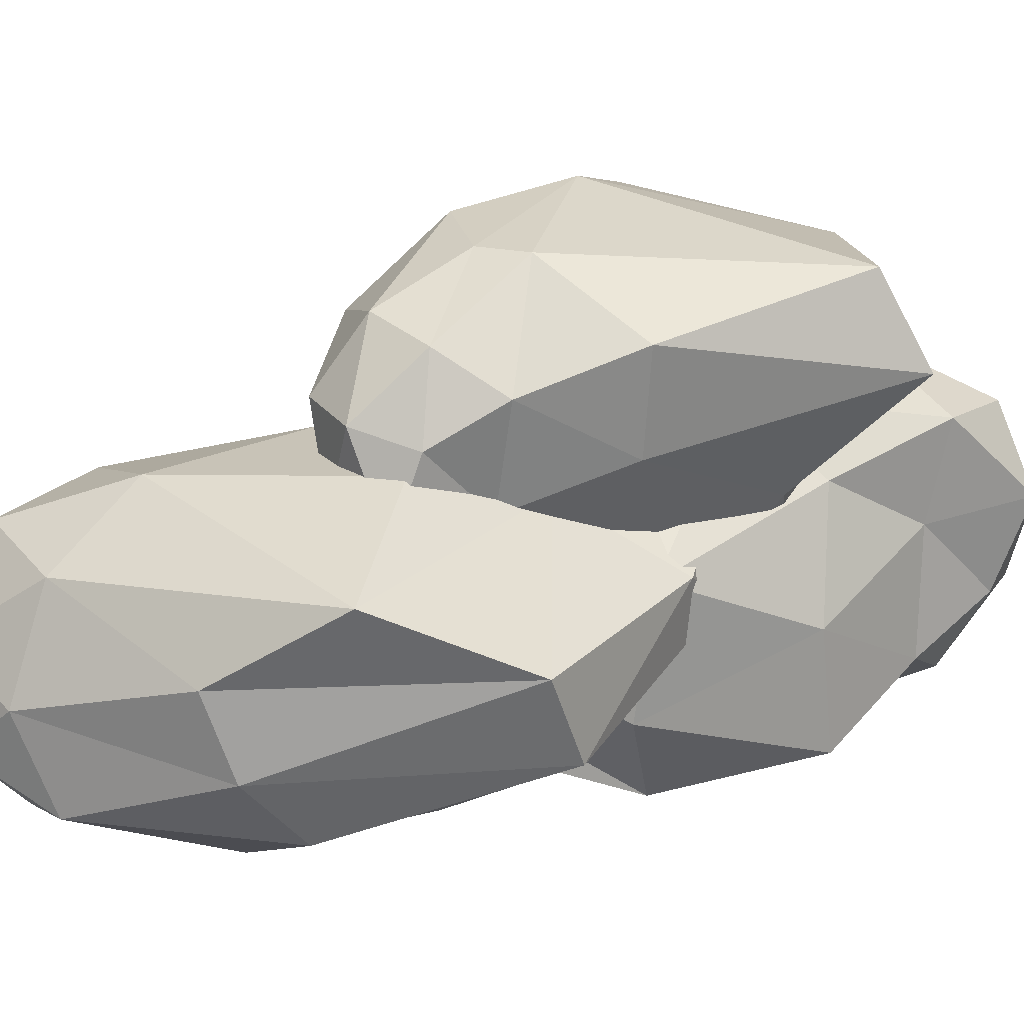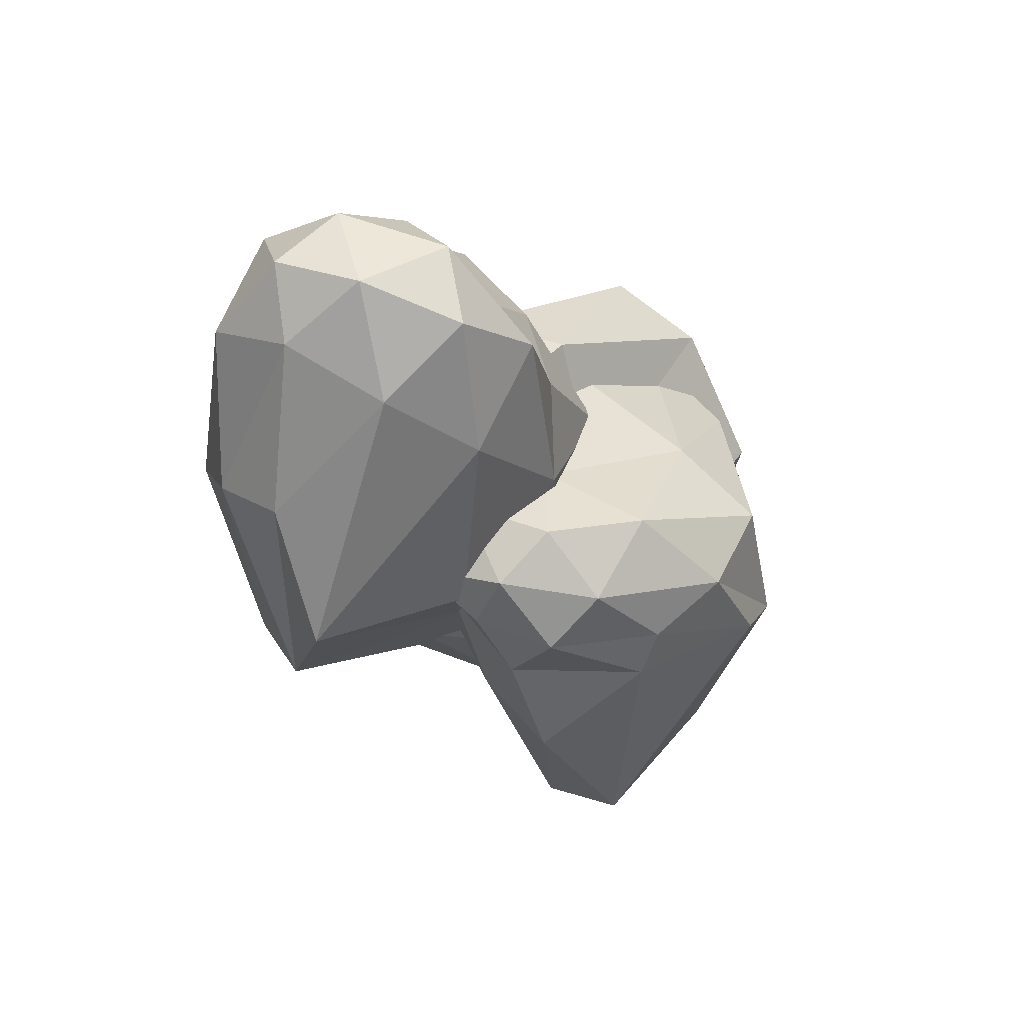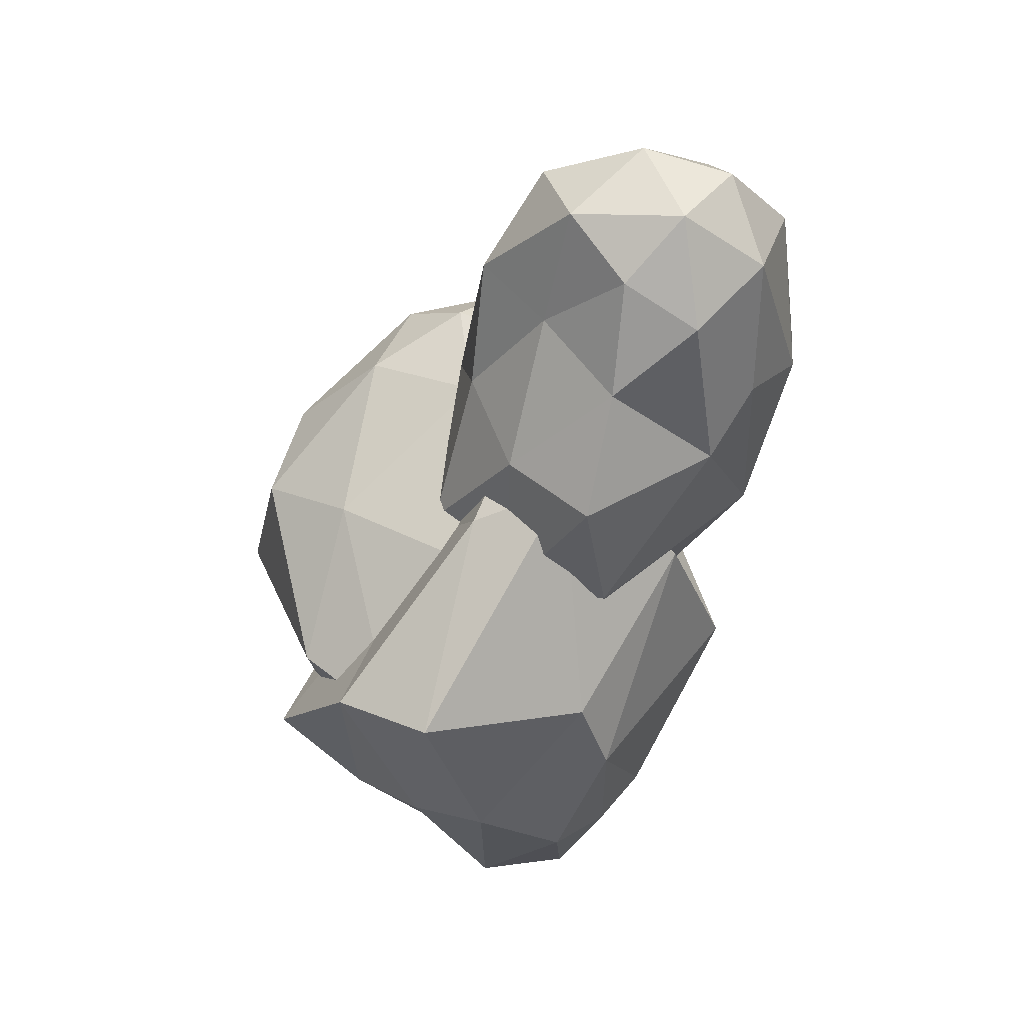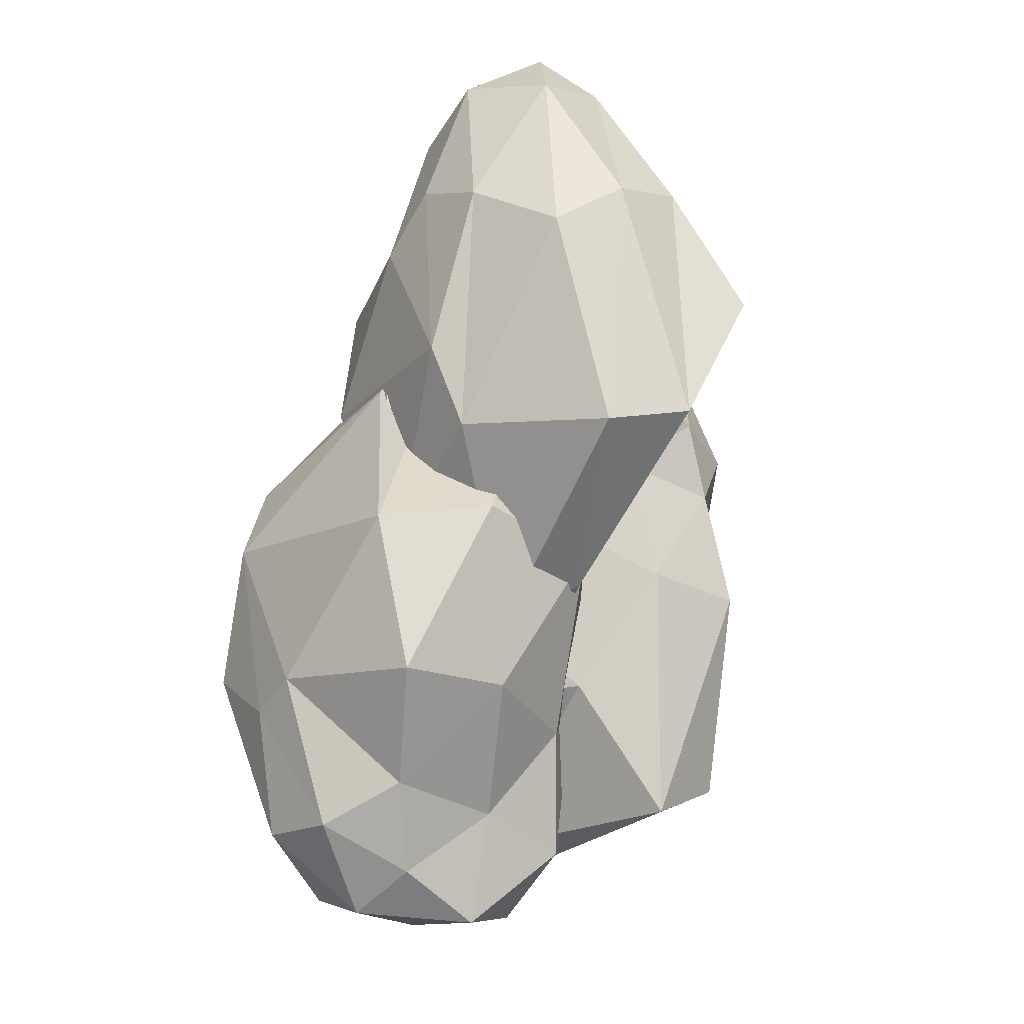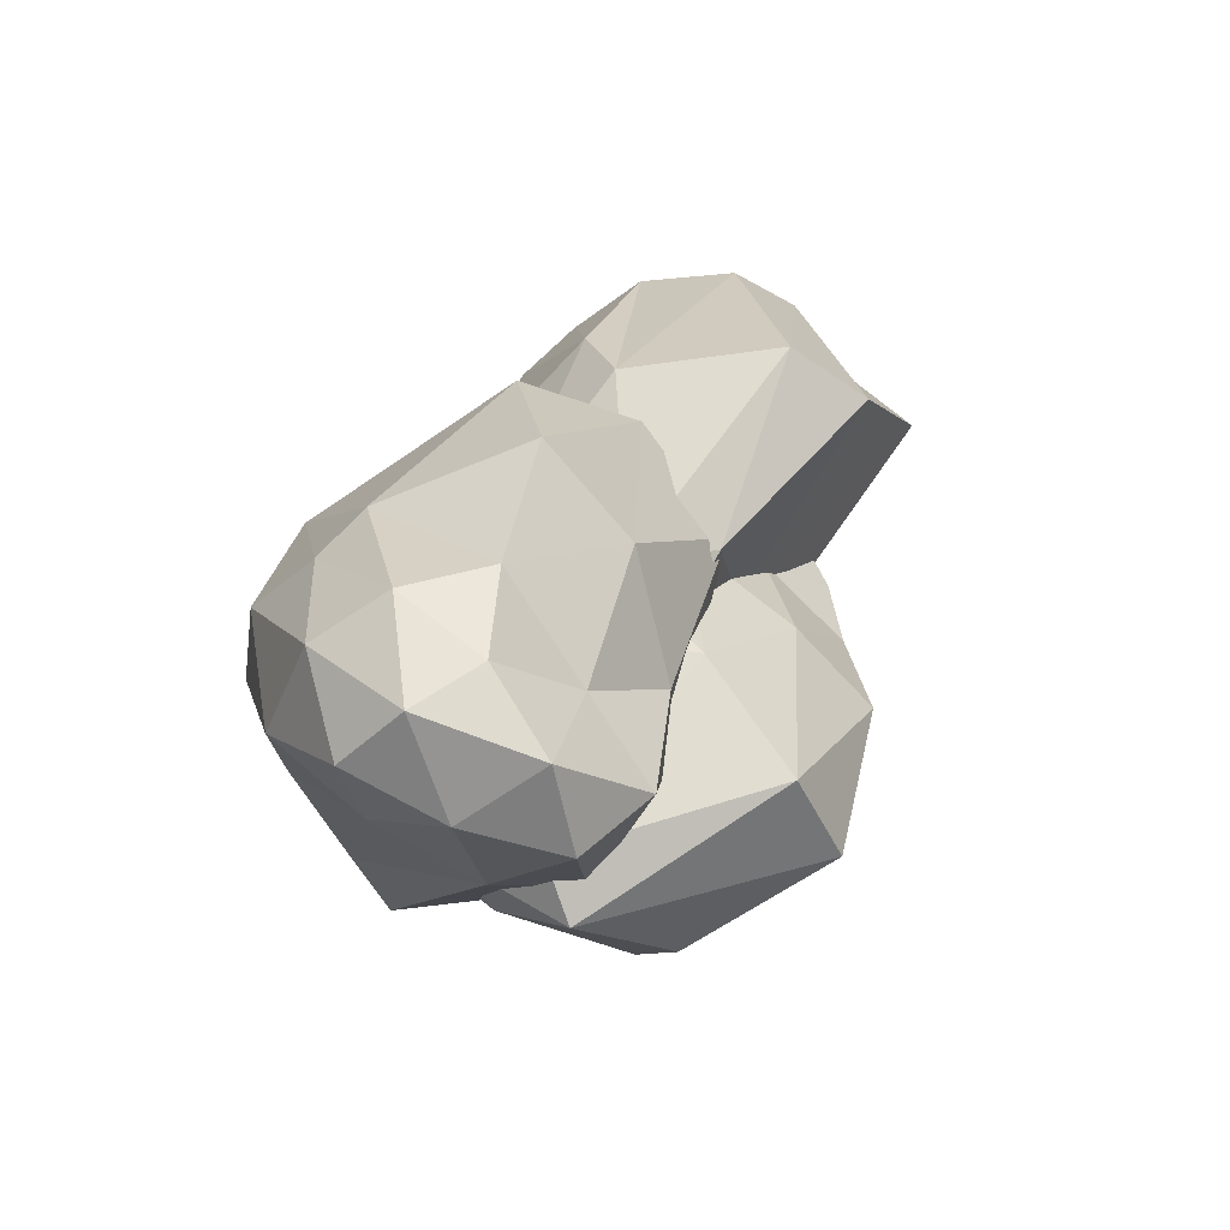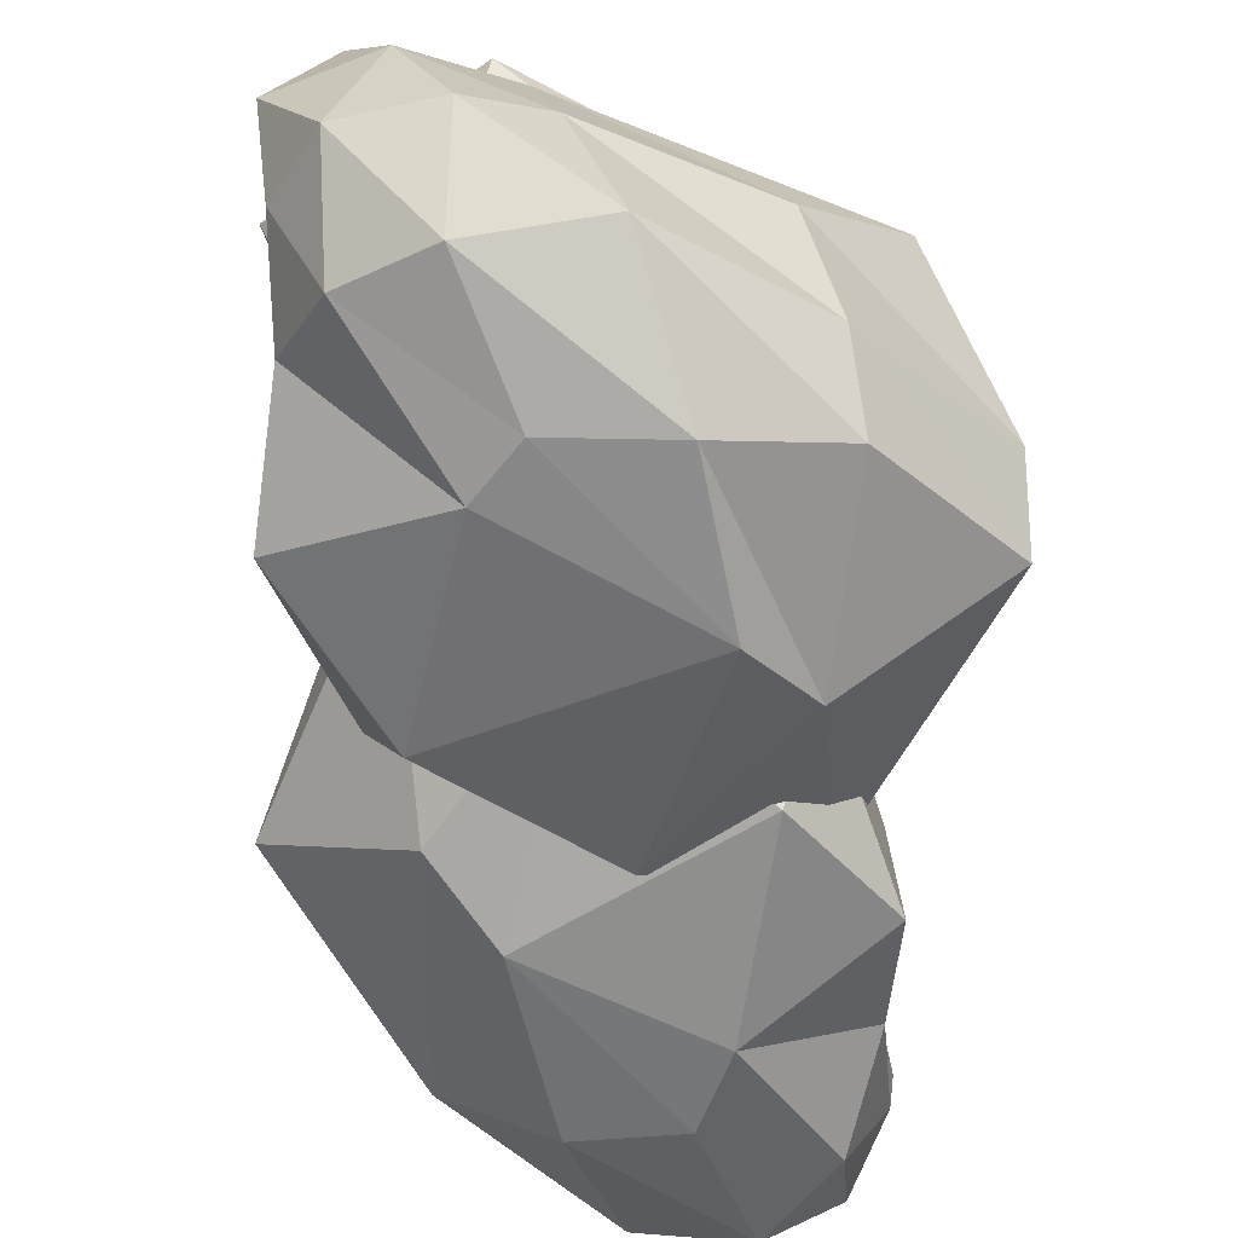
<metadata>
{"format":"obj","ext":"obj","renderer":"f3d","projection":"perspective","resolution":1024,"background":"white","views":[{"elev":24.6,"azim":87.2,"up":"+Y"},{"elev":52.1,"azim":138.7,"up":"+Z"},{"elev":54.9,"azim":-48.9,"up":"+Z"},{"elev":-27.5,"azim":54.5,"up":"+Z"},{"elev":-78.3,"azim":41.6,"up":"+Z"},{"elev":-58.1,"azim":-144.1,"up":"+Y"}]}
</metadata>
<code>
o Icosphere_Icosphere.017
v -2.885 17.4 -1.18
v -3.319 17.08 2.165
v -4.344 17.38 -0.09704
v -3.368 18.07 -3.268
v -1.865 17.36 -0.8838
v -3.483 17.59 3.61
v -1.895 18.27 -3.452
v -4.946 18.74 -2.156
v 0.7612 17.58 1.397
v -5.563 18.25 1.433
v -0.1843 18.12 4.595
v -2.669 19.5 -4.644
v -4.026 19.5 -4.076
v 0.773 18.25 -1.361
v -0.6533 19.07 -2.861
v -5.964 19.19 4.304
v -1.972 18.38 4.836
v -1.475 19.79 -4.136
v -4.548 20.51 -2.882
v -5.876 19.66 0.7151
v 1.748 19.35 1.721
v -0.2145 18.21 4.656
v 0.06734 18.56 3.432
v -0.1164 18.33 4.23
v -0.1507 18.24 4.408
v -0.1816 18.23 4.527
v -0.1912 18.24 4.559
v -0.1928 18.24 4.562
v -2.301 18.91 5.561
v -2.529 19.36 5.959
v -2.432 19.6 6.263
v -2.077 18.46 4.942
v -0.2584 18.2 4.707
v -1.67 21.32 -4.752
v -3.341 21.13 -4.421
v 0.7127 18.79 2.703
v 0.725 20.32 -1.169
v -0.1853 18.24 4.563
v 0.2286 18.6 3.233
v -0.1216 18.29 4.358
v -0.9682 21.2 -2.921
v -6.343 20.95 3.884
v -2.849 20.76 6.048
v -2.172 18.71 7.386
v -1.978 18.4 4.866
v -2.017 18.35 4.962
v -3.948 22.4 -2.726
v -5.861 21.25 -0.1401
v 1.375 19.25 2.172
v 1.442 20.48 0.9544
v -0.1363 18.23 4.565
v -0.1309 18.23 4.56
v -0.1298 18.23 4.556
v 1.742 18 4.553
v -2.381 20.33 6.301
v -2.116 20.54 7.217
v -1.163 22.87 -3.294
v -2.407 22.63 -4.249
v 1.878 18.59 3.076
v 1.508 19.38 2.104
v 1.699 19.92 1.643
v 1.382 21.3 0.8737
v -0.2947 22.26 -1.31
v -6.463 22.56 1.547
v -2.688 21.3 5.228
v -3.212 21.26 5.026
v -4.917 21.42 3.847
v -2.378 20.37 6.303
v 0.3078 17.93 7.309
v -0.857 19.31 8.987
v -3.542 22.89 -2.47
v -3.199 22.97 -2.766
v -2.844 23.25 -2.771
v 2.921 18.08 7.332
v 1.638 19.5 2.035
v 4.205 20.11 2.617
v 1.279 21.44 0.8047
v 1.407 21.54 0.8751
v 1.193 21.61 0.8039
v -4.957 21.43 3.82
v -5.756 21.67 3.126
v -5.567 22.33 2.278
v -5.487 22.49 2.084
v -2.379 20.9 6.203
v -2.621 21.32 5.253
v -0.4961 21.16 9.228
v 1.461 17.96 8.097
v -0.438 22.43 -1.094
v -1.157 23.02 -2.137
v -2.114 23.2 -2.709
v -4.787 23.03 -0.2557
v -4.747 22.94 -0.4754
v -4.526 22.83 -1.037
v -4.009 22.72 -2.037
v 4.257 18.98 6.363
v 1.286 21.66 1.017
v -5.381 22.69 1.819
v -5.242 22.9 1.573
v -2.61 21.67 5.228
v 0.5055 18.63 10.04
v -1.229 22.22 7.356
v 0.0957 19.91 10.62
v -0.3296 22.38 -0.9764
v 0.1517 22.11 -0.5889
v 0.2817 22.07 -0.3766
v 0.47 22.06 0.1492
v 0.7468 22.08 0.9825
v 1.181 21.8 1.214
v -1.9 23.14 -2.686
v -4.906 23 0.1854
v 3.713 19.17 9.806
v 2.092 18.49 10.43
v 4.579 21.63 3.098
v -2.608 21.73 5.224
v -2.492 21.93 5.253
v -0.354 22.68 9.423
v 0.3059 21.29 11.18
v 0.8359 22.01 1.325
v 4.656 20.18 7.285
v 1.122 22.19 2.015
v 1.131 22.2 2.036
v 1.373 22.54 2.894
v 1.338 19.68 11.43
v -0.4123 23.24 6.214
v -1.576 22.55 5.562
v 1.07 22.16 1.889
v 2.743 19.75 11.28
v 3.329 20.67 10.44
v 4.485 21.53 7.768
v 1.484 22.7 3.276
v 4.827 22.87 5.669
v -0.486 23.2 5.965
v -0.6317 23.12 5.917
v -0.9093 22.95 5.79
v 1.027 22.51 10.8
v 1.441 23.34 8.625
v 2.076 21.16 11.47
v 1.519 22.75 3.394
v 1.558 22.9 3.674
v 1.704 23.06 4.062
v 2.109 23.38 4.892
v 2.069 23.44 4.972
v -0.4696 23.21 5.97
v 1.872 23.44 5.562
v 1.409 23.4 5.901
v 0.8014 23.34 6.184
v -0.1282 23.27 6.062
v 2.623 22.35 9.902
v 1.916 23.43 5.529
v -0.2213 23.26 6.048
v -0.661 25.88 3.912
v -3.017 26.15 2.261
v -2.182 25.9 4.208
v 0.3763 25.31 5.417
v -0.2606 25.91 3.099
v -4.022 25.72 1.533
v 1.34 25.13 4.595
v -1.232 24.74 5.771
v -0.01344 25.7 -1.823
v -3.847 25.15 4.095
v -2.802 25.26 -1.64
v 1.645 24.09 5.768
v 0.5067 24.09 6.296
v 1.48 25.15 1.529
v 1.681 24.46 3.473
v -5.735 22.47 3.039
v -4.631 23.17 -0.7614
v 2.012 23.84 4.724
v -3.575 23.43 4.706
v 0.3499 24.19 -2.63
v -3.465 23.63 -2.86
v 1.409 23.39 1.632
v 0.3291 22.32 -0.556
v -0.1351 18.23 4.558
f 1 2 3
f 1 3 4
f 2 1 5
f 3 2 6
f 1 4 7
f 4 3 8
f 9 2 5
f 1 7 5
f 3 6 10
f 2 11 6
f 7 4 12
f 4 8 13
f 3 10 8
f 9 5 14
f 11 2 9
f 5 7 15
f 10 6 16
f 6 17 32
f 7 12 18
f 4 13 12
f 13 8 19
f 8 10 20
f 9 14 21
f 5 15 14
f 11 26 27
f 7 18 15
f 10 16 20
f 6 30 31
f 18 12 34
f 12 13 35
f 13 19 35
f 19 8 20
f 49 36 9
f 14 37 21
f 14 15 37
f 22 28 38
f 33 11 22
f 24 39 40
f 15 18 41
f 20 16 42
f 31 68 43
f 29 46 44
f 44 55 31
f 52 53 54
f 18 34 41
f 34 12 35
f 35 19 47
f 19 20 48
f 50 21 37
f 37 15 41
f 20 42 48
f 16 43 42
f 17 46 45
f 45 46 32
f 41 34 57
f 34 35 58
f 35 47 58
f 19 48 47
f 59 39 36
f 49 59 36
f 37 41 63
f 48 42 64
f 43 66 67
f 46 69 44
f 44 70 56
f 46 54 69
f 41 57 63
f 34 58 57
f 58 71 72
f 47 48 64
f 74 54 59
f 61 76 59
f 60 21 75
f 75 21 61
f 37 63 79
f 62 78 76
f 42 81 82
f 43 85 65
f 56 99 84
f 84 43 68
f 69 70 44
f 56 70 86
f 54 87 69
f 63 89 88
f 90 58 73
f 47 64 93
f 74 59 95
f 87 54 74
f 64 97 98
f 85 84 99
f 69 100 70
f 56 86 101
f 70 102 86
f 87 100 69
f 96 104 105
f 57 109 89
f 64 110 91
f 74 95 111
f 95 59 76
f 87 74 112
f 76 78 113
f 79 78 77
f 96 126 78
f 100 102 70
f 56 115 114
f 86 116 101
f 102 117 86
f 87 112 100
f 118 108 107
f 112 74 111
f 111 95 119
f 95 76 119
f 119 76 113
f 78 121 122
f 100 123 102
f 101 125 115
f 86 117 116
f 101 116 124
f 102 123 117
f 100 112 123
f 126 108 118
f 112 111 127
f 128 111 119
f 119 113 129
f 130 113 122
f 124 133 134
f 117 135 116
f 124 116 136
f 117 123 137
f 112 127 123
f 127 111 128
f 128 119 129
f 129 113 131
f 131 138 141
f 132 124 143
f 117 137 135
f 116 135 136
f 136 145 146
f 123 127 137
f 127 128 137
f 128 129 148
f 148 129 131
f 131 149 144
f 124 150 143
f 137 148 135
f 135 148 136
f 137 128 148
f 136 148 131
f 151 152 153
f 151 153 154
f 152 151 155
f 153 152 156
f 151 154 157
f 154 153 158
f 159 152 155
f 151 157 155
f 153 156 160
f 152 161 156
f 157 154 162
f 154 158 163
f 153 160 158
f 159 155 164
f 161 152 159
f 155 157 165
f 160 156 166
f 156 161 167
f 157 162 168
f 154 163 162
f 158 132 143
f 158 160 169
f 159 164 170
f 155 165 164
f 161 159 171
f 157 168 165
f 160 166 169
f 156 110 98
f 161 171 167
f 162 142 141
f 145 163 146
f 163 147 146
f 158 134 133
f 171 159 170
f 164 172 170
f 164 165 172
f 165 140 139
f 80 166 81
f 166 83 82
f 167 91 110
f 167 94 93
f 140 168 141
f 162 144 149
f 169 114 115
f 171 90 73
f 170 172 173
f 138 165 139
f 169 67 66
f 81 166 82
f 92 167 93
f 171 71 94
f 170 103 89
f 126 107 173
f 138 122 121
f 103 173 104
f 105 173 106
f 104 173 105
f 51 174 52
f 51 28 27
f 52 174 53
f 26 174 27
f 174 24 40
f 25 174 26
f 6 11 33
f 17 45 32
f 6 33 17
f 32 29 6
f 28 22 11
f 11 9 23
f 23 24 25
f 11 23 25
f 27 28 11
f 11 25 26
f 31 16 6
f 6 29 30
f 39 23 9
f 9 21 60
f 9 60 49
f 36 39 9
f 24 23 39
f 43 16 31
f 31 55 68
f 44 30 29
f 29 32 46
f 44 56 55
f 31 30 44
f 46 17 33
f 22 38 51
f 54 46 33
f 22 51 52
f 54 33 22
f 40 39 54
f 53 40 54
f 54 22 52
f 37 62 50
f 50 61 21
f 59 54 39
f 67 42 43
f 43 65 66
f 58 47 71
f 72 73 58
f 59 49 60
f 59 60 75
f 61 50 76
f 59 75 61
f 77 62 37
f 63 96 79
f 79 77 37
f 76 50 62
f 62 77 78
f 83 64 42
f 42 67 80
f 42 80 81
f 82 83 42
f 43 84 85
f 68 55 56
f 56 114 99
f 84 68 56
f 63 57 89
f 90 57 58
f 94 71 47
f 64 91 92
f 93 94 47
f 64 92 93
f 64 83 97
f 63 88 103
f 63 103 104
f 107 108 96
f 106 107 96
f 96 63 104
f 105 106 96
f 57 90 109
f 64 98 110
f 78 79 96
f 96 108 126
f 126 120 78
f 56 101 115
f 122 113 78
f 78 120 121
f 101 124 125
f 130 131 113
f 134 125 124
f 124 132 133
f 131 130 138
f 138 139 140
f 141 142 131
f 138 140 141
f 147 124 136
f 136 144 145
f 146 147 136
f 144 136 131
f 131 142 149
f 124 147 150
f 150 163 158
f 158 133 132
f 143 150 158
f 97 166 156
f 156 167 110
f 98 97 156
f 141 168 162
f 162 149 142
f 145 162 163
f 163 150 147
f 158 169 134
f 165 168 140
f 80 169 166
f 166 97 83
f 167 92 91
f 167 171 94
f 162 145 144
f 125 134 169
f 169 66 65
f 65 85 99
f 65 99 114
f 115 125 169
f 169 65 114
f 171 170 109
f 171 109 90
f 73 72 171
f 138 172 165
f 169 80 67
f 171 72 71
f 170 173 103
f 103 88 89
f 89 109 170
f 173 172 121
f 121 120 126
f 126 118 107
f 107 106 173
f 173 121 126
f 121 172 138
f 138 130 122
f 27 174 51
f 51 38 28
f 40 53 174
f 174 25 24

</code>
